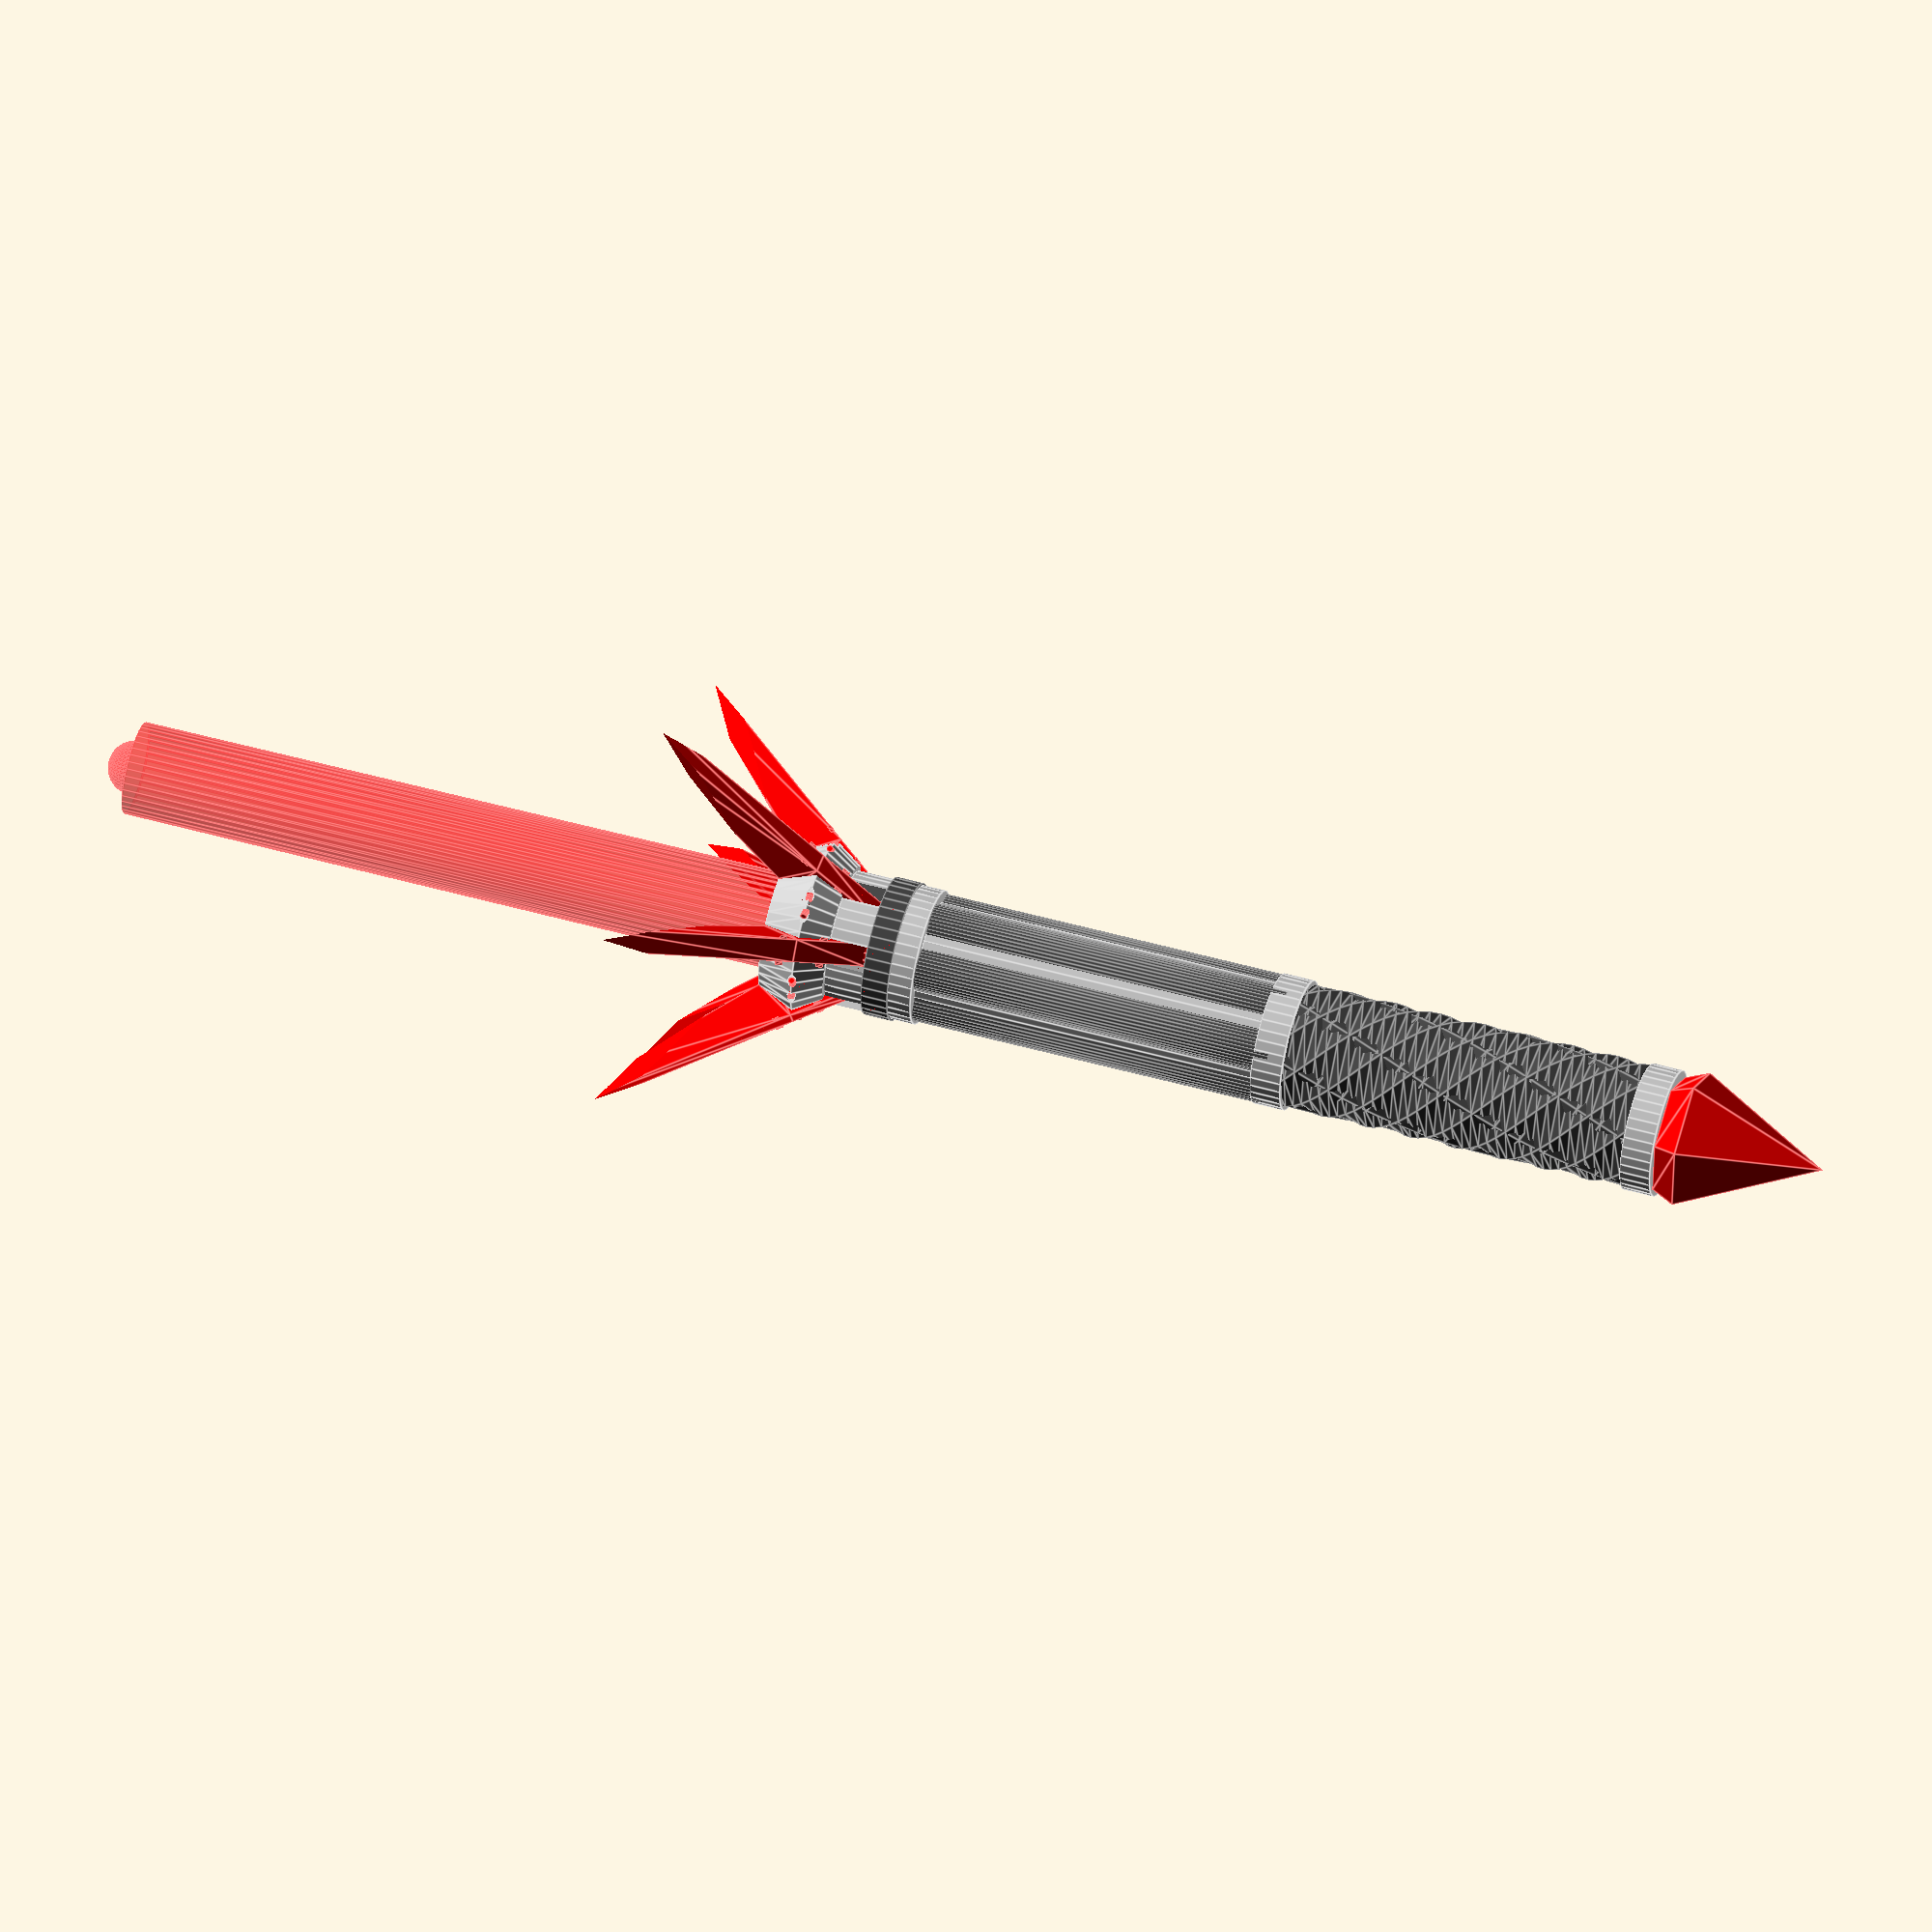
<openscad>
part = "all"; // [all, arm, saber, emitter, handle, pommel, ring, fundation]
handleType = "handleType1"; // [handleType1, handleType2, handleType3]
pommelType = "pommelType1"; // [pommelType1, pommelType2, pommelType3]

// arm stopper size
armStopperSize = 1; // [0.5:0.1:3]

// looseCoef
looseCoef = 0.6; // [0.1:0.1:2]

/* [display] */

// ingnit, light up the blade
ingnit = true;
// show/display the blade
showBlade = true;
// cut the saber in quarter to see the inside
cutInQuarter = false;

/* [Internal debug] */
// rotating animation
animation_rotation = false;
// opening animation
animation_opening = false;
// Debug collision between arms and emitter
debug = false;
$fn = 40;

/* [Hidden] */
ringDiameter = 36;
ringThickness = 2;

//armAngle = 0; // [-60:1:0]
armAngle = animation_opening
    ?($t < 0.5 ? -60 * (1 - $t * 2) : 0)
    :(ingnit ? 0 : -60);

$vpt = animation_rotation || animation_opening?[0, 0, 30]:[];
$vpr = animation_rotation ?[70, 0, 365 * $t]: (animation_opening?[70, 0, 130]:[]);
$vpd = animation_rotation || animation_opening?1200:[];

if (part == "all") {
    wholeSaber();
} else if (part == "saber") {
    saber();
} else if (part == "emitter") {
    emitter();
} else if (part == "handle") {
    handle();
} else if (part == "pommel") {
    pommel();
} else if (part == "arm") {
    armPos([19, 0, 30], false);
} else if (part == "ring") {
    stopRing();
} else if (part == "fundation") {
    fundation();
}

module wholeSaber() {
    debugCollision(debug){
        saber();
        arms();
    }
    if (showBlade) {
        blade();
    }
}

module blade() {
    getIn = animation_opening
        ?($t > 0.5 ? -199 * (2 - $t * 2) : -199)
        :(ingnit ? 0 : -199);
    color("#ff000060")
        translate([0, 0, getIn]) {
            cylinder(h = 205, d1 = 25, d2 = 24);
            translate([0, 0, 205]) sphere(7);
        }
}

module saber() {
    difference() {
        union() {
            fundation();
            emitter();
            stopRing();
            handle();
            pommel();
        }
        if (cutInQuarter) {
            translate([0, 0, -300])
                cube([50, 50, 600], center = false);
        }
    }
}

module emitter() {
    color("silver")
        difference() {
            emitterBlock();
            armHoles();
            fundationHole();
            bladeHole();
        }
}

module emitterBlock() {
    translate([0, 0, -6]) {
        difference() {
            union() {
                a = 46;
                translate([0, 0, 30]) {
                    cylinder(h = 10, d1 = a, d2 = 37);
                }
                cylinder(h = 30, d1 = 6, d2 = a);
                cylinder(h = 22, d = 35);
            }
            // some room for the ring
            translate([0, 0, 6]) {
                pipe(50, 50 - ringDiameter + ringThickness - looseCoef, 17);
            }
        }
    }
}

module fundation() {
    color("blue")
        difference() {
            fundationHole(true);
            bladeHole();
        }
}

module fundationHole(fundation = false) {
    translate([0, 0, 6]) {
        d = 27;
        diameter = fundation?d:d + looseCoef;
        translate([0, 0, -206])
            cylinder(h = 206, d = diameter);
    }
}

module bladeHole() {
    translate([0, 0, 6]) {
        cylinder(h = 206, d1 = 25, d2 = 25);
        translate([0, 0, -206])
            cylinder(h = 206, d1 = 26.16, d2 = 25);
    }
}

module handle() {
    difference() {
        translate([0, 0, -6]) {
            length = 206 - 18;
            if (handleType == "handleType1") {
                handle1(length);
            } else if (handleType == "handleType2") {
                handle2(length);
            } else if (handleType == "handleType3") {
                handle3(length);
            }
        }
        fundationHole();
    }
}

module handle1(length) {
    nb = 6;
    color("silver")
        translate([0, 0, -length / 2])
            cylinder(h = length / 2, d = 29);

    distance = 11;
    color("#444")
        translate([0, 0, -length / 2]) {
            for (i = [0:nb]) {
                rotate([0, 0, 360 / nb * i]) {
                    translate([distance, 0, 0])
                        cylinder(h = length / 2, d = 12, center = false);
                }
            }
        }
    ringSize = 8;
    color("silver")
        translate([0, 0, -length / 2])
            cylinder(h = ringSize, d = 34, center = true);
    color("#444")
        translate([0, 0, -length]) {
            linear_extrude(length / 2, center = false, twist = 360) {
                octogone(30);
            }
            linear_extrude(length / 2, center = false, twist = -120) {
                hexagone(16);
            }
        }
}

module handle2(length) {
    // cylinder that join rings
    color("pink")
        translate([0, 0, -length])
            cylinder(h = length, d = 28);

    for (i = [0:ceil(length / 4)]) {
        translate([0, 0, i * -4 - 2]) {
            color("#444") torus(14, 5);
        }
    }
    // middle ring
    color("silver")
        translate([0, 0, -length / 2])
            cylinder(h = 8, d = 34);
}

module handle3(lenght) {
    color("#444")
        translate([0, 0, -lenght])
            cylinder(h = lenght, d = 31);

    color("#444")
        translate([0, 0, -lenght / 2]) {
            linear_extrude(lenght, center = true, convexity = 10, twist = -720) {
                square(25, center = true);
            }
            rotate([0, 0, lenght / 4])
                linear_extrude(lenght, center = true, convexity = 10, twist = 720) {
                    square(25, center = true);
                }
        }
}

module pommel() {
    difference() {
        translate([0, 0, -194]) {

            if (pommelType == "pommelType1") {
                pommel1();
            } else if (pommelType == "pommelType2") {
                pommel2();
            } else if (pommelType == "pommelType3") {
                pommel3();
            }
        }
        fundationHole();
    }
}

module pommel1() {
    nb = 6;
    translate([0, 0, -8]) {
        color("silver")
            cylinder(h = 8, d = 33, center = false);
    }
    color("red")
        translate([0, 0, -14])
            linear_extrude(6, convexity = 20, scale = 0.85/*,twist = 60*/) {
                hexagone(18);
            }
    color("red")
        translate([0, 0, -14])
            rotate([180, 0, 0])
                linear_extrude(35, convexity = 20, scale = 0/*,twist = 60*/) {
                    hexagone(18);
                }
}

module pommel2() {
    nb = 6;
    translate([0, 0, -8]) {
        color("silver")
            cylinder(h = 8, d = 33, center = false);
    }
    translate([0, 0, -3]) {
        color("silver")
            for (i = [0:nb]) {
                rotate([0, 0, 360 / nb * i]) {
                    translate([14, 0, 0])
                        rotate([0, 140, 0])
                            cylinder(h = 14, d1 = 7, d2 = 0, center = false);
                }
            }
    }
    color("red")
        translate([0, 0, -14])
            linear_extrude(6, convexity = 20, scale = 0.9/*,twist = 60*/) {
                hexagone(16);
            }
    color("red")
        translate([0, 0, -14])
            rotate([180, 0, 0])
                linear_extrude(10, convexity = 20, scale = 0/*,twist = 60*/) {
                    hexagone(16);
                }
}

module pommel3() {
    translate([0, 0, -10])
        color("darkred")
            sphere(18);
    nb = 6;
    translate([0, 0, -14]) {
        color("silver")
            for (i = [0:nb]) {
                rotate([0, 0, 360 / nb * i]) {
                    translate([17, 0, 0])
                        sphere(4);
                    translate([18, 0, 0])
                        rotate([0, 100, 0])
                            cylinder(h = 6, d1 = 7, d2 = 0, center = false);
                }
            }
    }
}

module stopRing() {
    up = ingnit?0:10;
    color("#444")
        translate([0, 0, up])
            difference() {
                pipe(ringDiameter, ringThickness, 7);
            }
}

module armHoles() {
    for (i = [0:5]) {
        rotate([0, 0, 60 * i]) {
            armHole();
        }
    }
}

module armHole() {
    width = 6;
    translate([18, 0, 32]) {
        cube([30, width + looseCoef, 50], center = true);
    }
    // axis holes
    translate([18, 0, 24]) {
        rotate([90, 0, 0]) cylinder(h = 60, d = 1.75 + looseCoef, center = true);
    }
}

module arms() {
    for (i = [0:5]) {
        rotate([0, 0, 60 * i]) {
            armPos([18, 0, 24]);
        }
    }
}

module armPos(rot, axis = true) {
    color("red")
        translate(rot) {
            rotate([0, armAngle, 0]) {
                if (axis) {
                    arm(rot);
                    rotate([90, 0, 0]) cylinder(h = 28, d = 1.75, center = true);
                } else {
                    difference() {
                        arm(rot);
                        rotate([90, 0, 0]) cylinder(h = 28, d = 1.75 + looseCoef, center = true);
                    }
                }
            }
        }
}

module arm(rot) {
    width = 6;
    difference() {
        rotate([90, 0, 180]) {
            translate([0, 0, -width / 2]) {
                linear_extrude(width) {
                    polygon(points = [[6, -16], [6, 10], [0, 10], [-30, 40], [-40, 45], [-6, 0]]);
                }
            }
            translate([-8.3, 3, width / 2])
                rotate([0, 0, 217])
                    armStopper(2, -90);
            translate([-1.5, -6, width / 2])
                rotate([0, 0, 217])
                    armStopper(2, -90);
            translate([-8.3, 3, -width / 2])
                rotate([0, 0, 217])
                    armStopper(2, 180);
            translate([-1.5, -6, -width / 2])
                rotate([0, 0, 217])
                    armStopper(2, 180);
        }
        // make it pointy
        rotate([0, 60, 0]) {
            translate(-rot) {
                rotate([0, 0, 30])
                    translate([-50, 0, 0])
                        cube([100, 100, 100], center = false);
                rotate([0, 0, 150])
                    translate([-50, 0, 0])
                        cube([100, 100, 100], center = false);

            }
        }
    }
}

module armStopper(length, angle) {
    rotate([90, angle, 0])
        linear_extrude(length, center = true) {
            polygon(points = [[0, 0], [0, armStopperSize], [armStopperSize, 0]]);
        }
}

module armAxis() {
    rotate([90, 0, 0]) cylinder(h = 28, d = 1.75, center = true);
}

module torus(diameter, width) {
    rotate_extrude()
        translate([diameter, 0])
            circle(d = width);
}

module pipe(diameter, thickness, height) {
    epsilon = 0.001;
    difference() {
        cylinder(h = height, d = diameter);
        translate([0, 0, -epsilon / 2])
            cylinder(h = height + epsilon, d = diameter - thickness);
    }
}

module hexagone(size) {
    circle(size, $fn = 6);
}

module octogone(size) {
    intersection() {
        square(size, center = true);
        rotate([0, 0, 45])
            square(size, center = true);
    }
}

module debugAxis() {
    color("red") {
        cube([1000, 1, 1]);
        cube([1, 1000, 1]);
        cube([1, 1, 1000]);
    }
}

module debugCollision(debug = false) {
    if (debug) {
        color("#ff0000ff")
            intersection() {
                children(0);
                children(1);
            }
        color("#0000ff40")
            children(0);
        color("#00ff0040")
            children(1);
    } else {
        children(0);
        children(1);
    }
}

</openscad>
<views>
elev=129.2 azim=203.3 roll=72.9 proj=o view=edges
</views>
